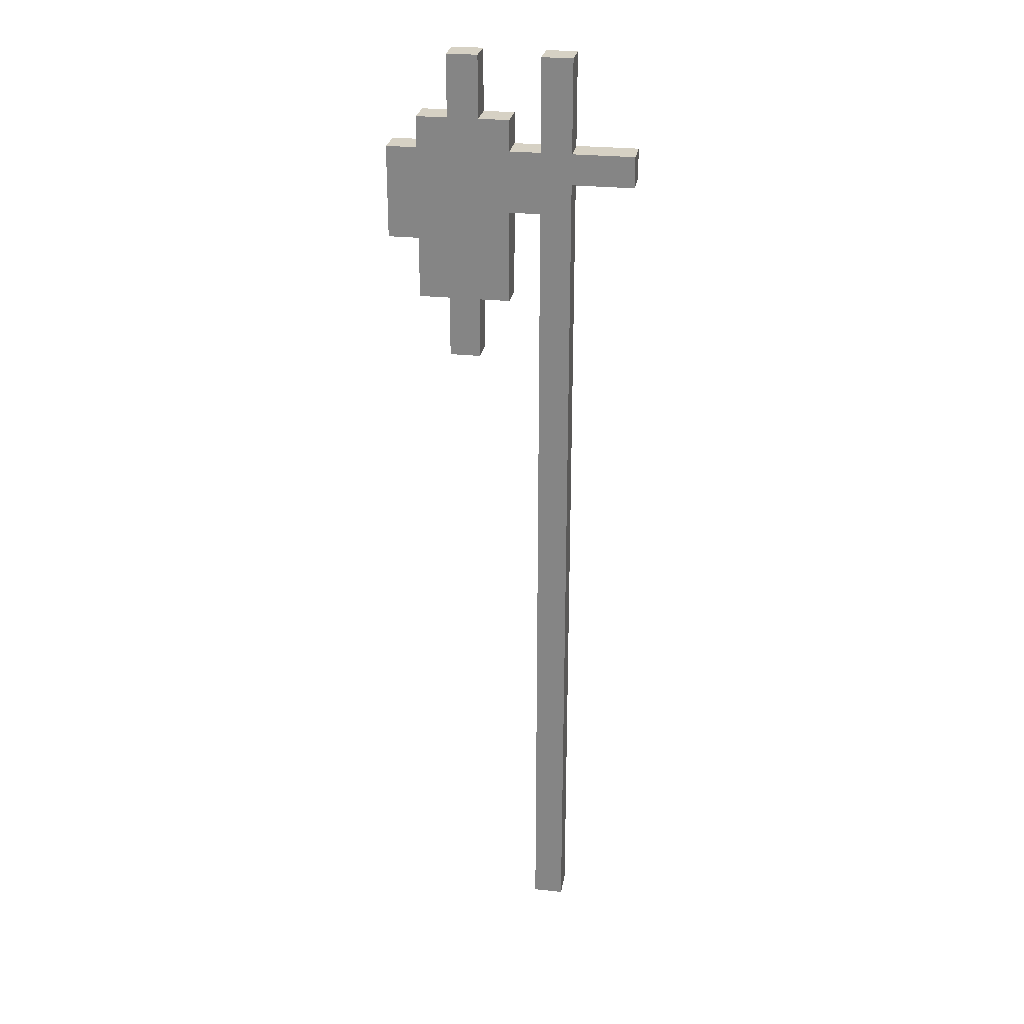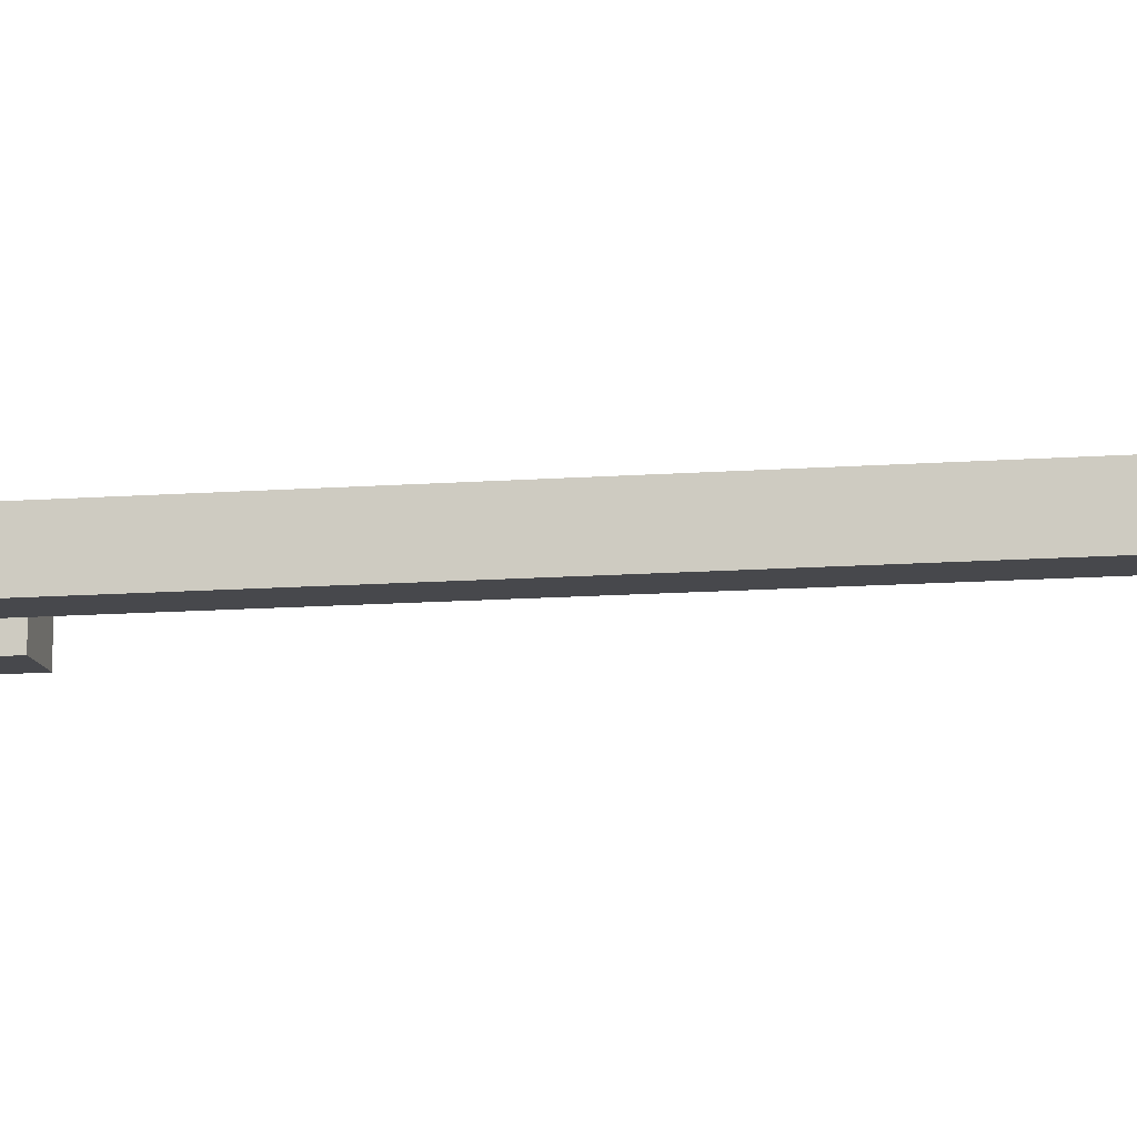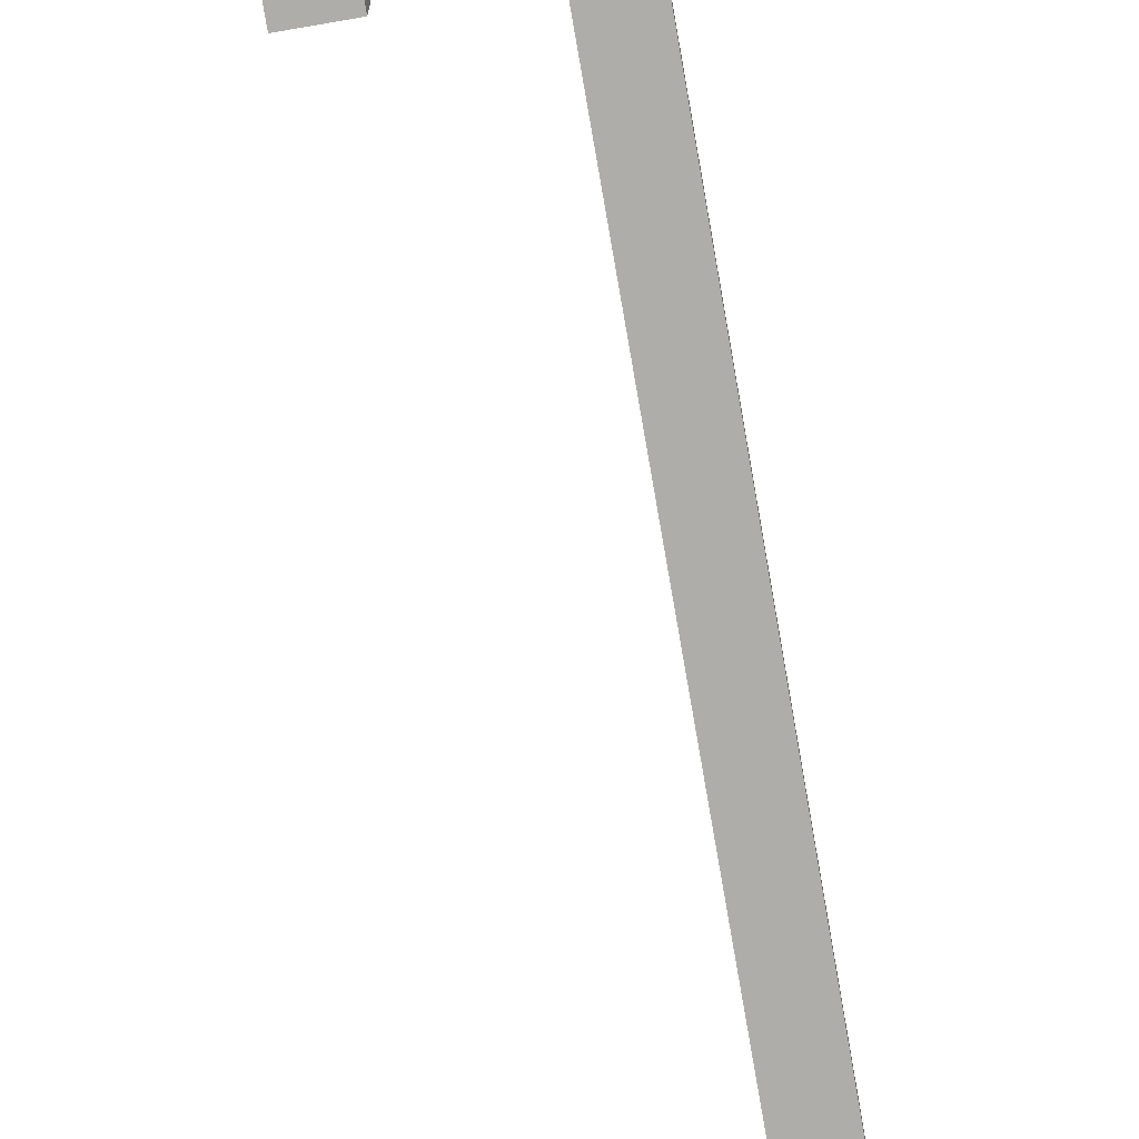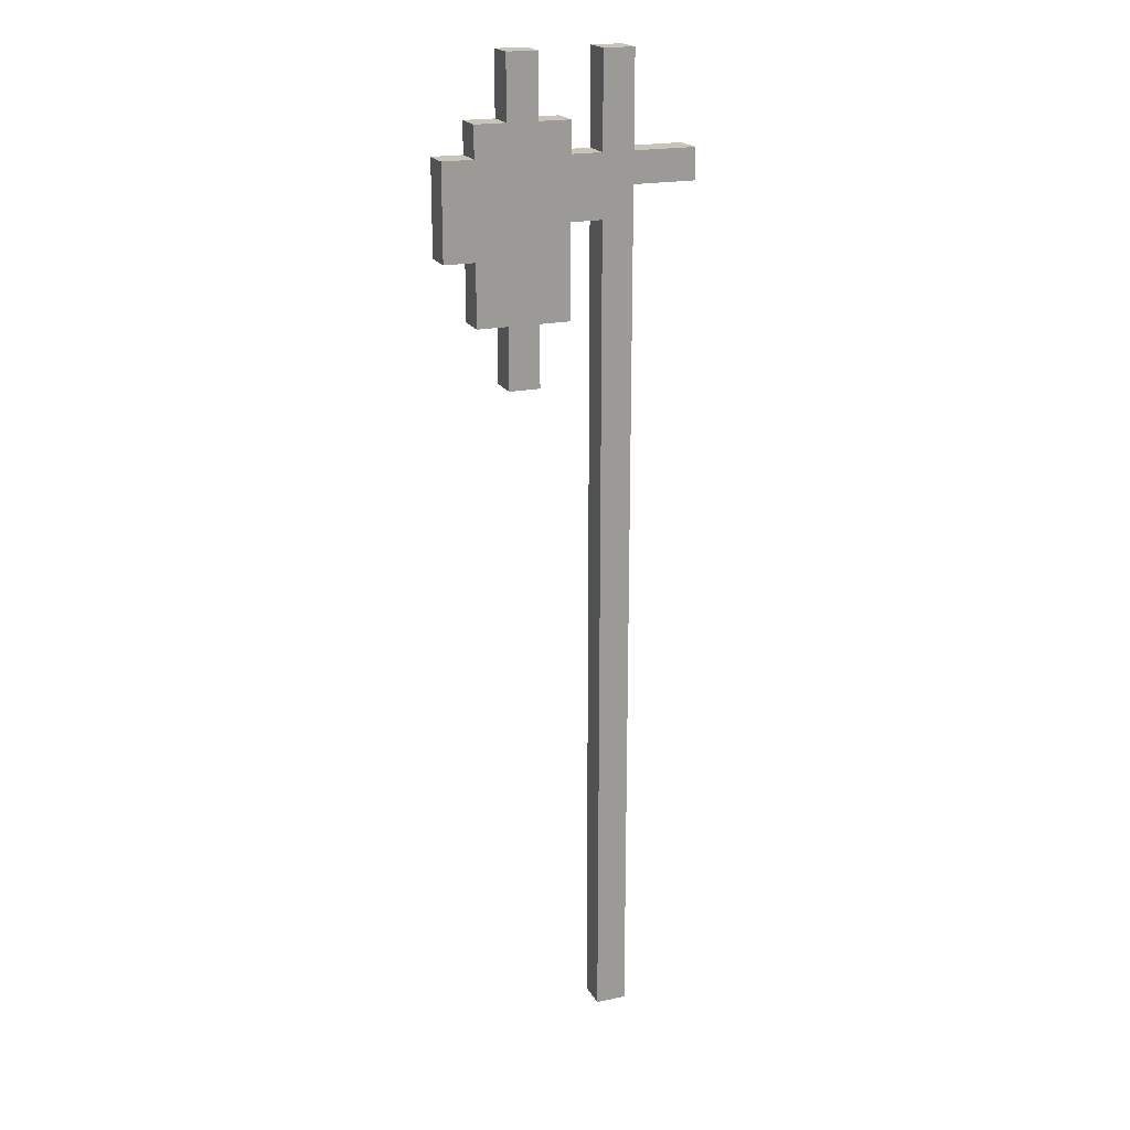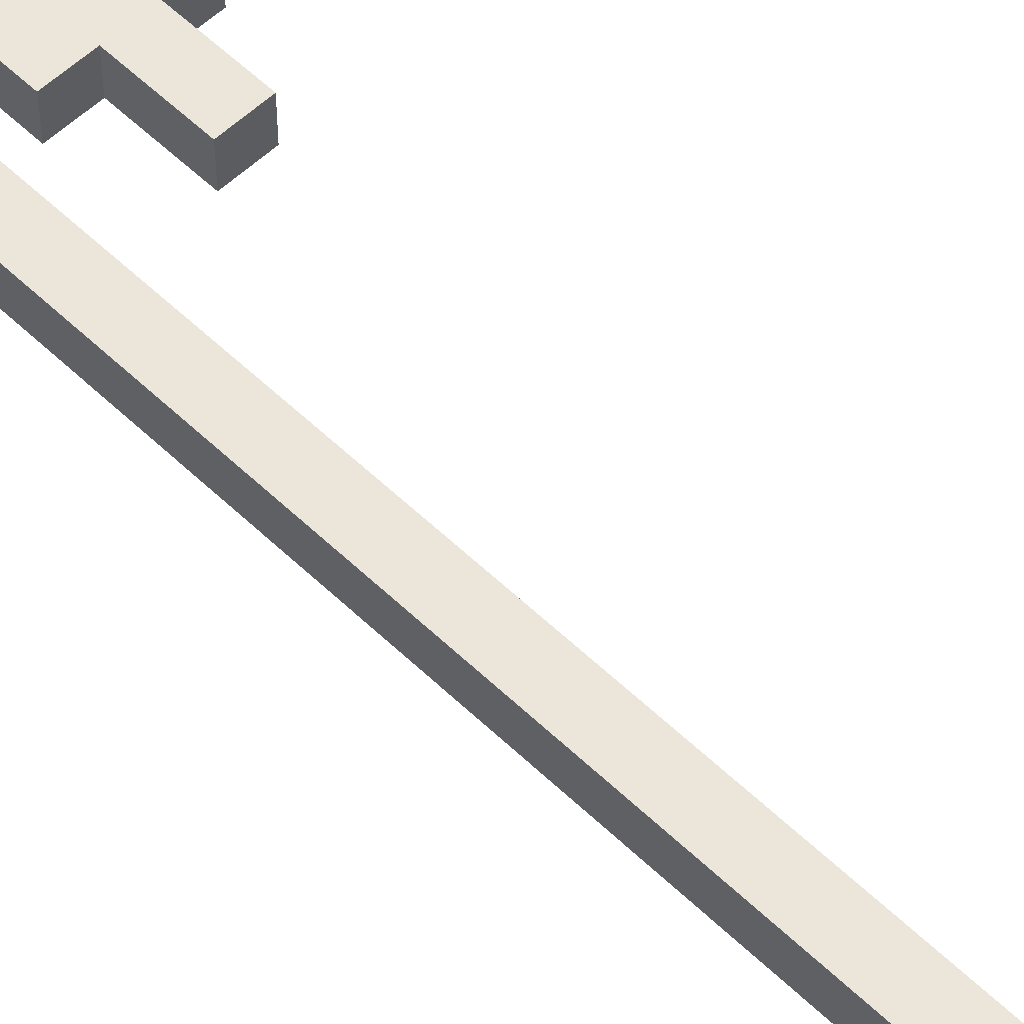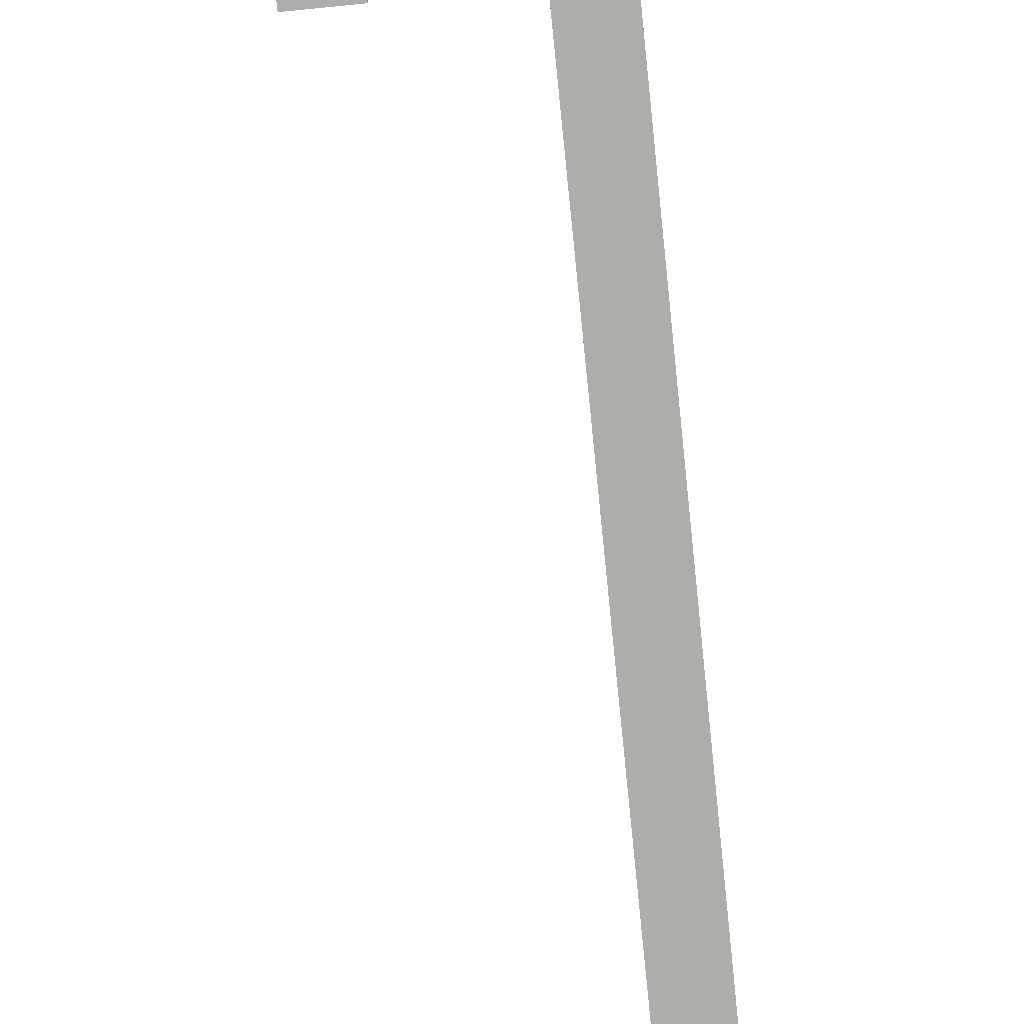
<metadata>
{"format":"obj","ext":"obj","renderer":"f3d","projection":"perspective","resolution":1024,"background":"white","views":[{"elev":26.7,"azim":-170.5,"up":"+Y"},{"elev":-11.6,"azim":-79.2,"up":"+Z"},{"elev":-77.2,"azim":-170.2,"up":"+Z"},{"elev":20.1,"azim":158.9,"up":"+Y"},{"elev":55.7,"azim":-44.7,"up":"+Z"},{"elev":-77.1,"azim":-174.3,"up":"+Z"}]}
</metadata>
<code>
v -0.692 4.844 0.0865
v -0.692 4.844 -0.0865
v -0.692 5.017 0.0865
v -0.692 5.017 -0.0865
v -0.346 0 0.0865
v -0.346 0 -0.0865
v -0.346 4.152 0.0865
v -0.346 4.152 -0.0865
v -0.346 4.498 0.0865
v -0.346 4.498 -0.0865
v -0.346 4.844 0.0865
v -0.346 4.844 -0.0865
v -0.346 5.017 0.0865
v -0.346 5.017 -0.0865
v -0.346 5.536 0.0865
v -0.346 5.536 -0.0865
v 0 4.152 0.0865
v 0 4.152 -0.0865
v 0 4.671 0.0865
v 0 4.671 -0.0865
v 0 5.017 0.0865
v 0 5.017 -0.0865
v 0 5.19 0.0865
v 0 5.19 -0.0865
v 0.173 3.806 0.0865
v 0.173 3.806 -0.0865
v 0.173 4.152 0.0865
v 0.173 4.152 -0.0865
v 0.173 5.19 0.0865
v 0.173 5.19 -0.0865
v 0.173 5.536 0.0865
v 0.173 5.536 -0.0865
v -0.173 0 0.0865
v -0.173 0 -0.0865
v -0.173 4.152 0.0865
v -0.173 4.152 -0.0865
v -0.173 4.498 0.0865
v -0.173 4.498 -0.0865
v -0.173 4.671 0.0865
v -0.173 4.671 -0.0865
v -0.173 5.017 0.0865
v -0.173 5.017 -0.0865
v -0.173 5.536 0.0865
v -0.173 5.536 -0.0865
v 0.346 3.806 0.0865
v 0.346 3.806 -0.0865
v 0.346 4.152 0.0865
v 0.346 4.152 -0.0865
v 0.346 5.19 0.0865
v 0.346 5.19 -0.0865
v 0.346 5.536 0.0865
v 0.346 5.536 -0.0865
v 0.519 4.152 0.0865
v 0.519 4.152 -0.0865
v 0.519 4.498 0.0865
v 0.519 4.498 -0.0865
v 0.519 5.017 0.0865
v 0.519 5.017 -0.0865
v 0.519 5.19 0.0865
v 0.519 5.19 -0.0865
v 0.692 4.498 0.0865
v 0.692 4.498 -0.0865
v 0.692 5.017 0.0865
v 0.692 5.017 -0.0865
v -0.692 4.844 0.0865
v -0.692 5.017 0.0865
v -0.346 0 0.0865
v -0.346 4.152 0.0865
v -0.346 4.498 0.0865
v -0.346 4.844 0.0865
v -0.346 5.017 0.0865
v -0.346 5.536 0.0865
v -0.173 0 0.0865
v -0.173 4.152 0.0865
v -0.173 4.498 0.0865
v -0.173 4.671 0.0865
v -0.173 5.017 0.0865
v -0.173 5.536 0.0865
v 0 4.152 0.0865
v 0 4.671 0.0865
v 0 5.017 0.0865
v 0 5.19 0.0865
v 0.173 3.806 0.0865
v 0.173 4.152 0.0865
v 0.173 5.19 0.0865
v 0.173 5.536 0.0865
v 0.346 3.806 0.0865
v 0.346 4.152 0.0865
v 0.346 4.498 0.0865
v 0.346 5.017 0.0865
v 0.346 5.19 0.0865
v 0.346 5.536 0.0865
v 0.519 4.152 0.0865
v 0.519 4.498 0.0865
v 0.519 5.017 0.0865
v 0.519 5.19 0.0865
v 0.692 4.498 0.0865
v 0.692 5.017 0.0865
v -0.692 4.844 -0.0865
v -0.692 5.017 -0.0865
v -0.346 0 -0.0865
v -0.346 4.152 -0.0865
v -0.346 4.498 -0.0865
v -0.346 4.844 -0.0865
v -0.346 5.017 -0.0865
v -0.346 5.536 -0.0865
v -0.173 0 -0.0865
v -0.173 4.152 -0.0865
v -0.173 4.498 -0.0865
v -0.173 4.671 -0.0865
v -0.173 5.017 -0.0865
v -0.173 5.536 -0.0865
v 0 4.152 -0.0865
v 0 4.671 -0.0865
v 0 5.017 -0.0865
v 0 5.19 -0.0865
v 0.173 3.806 -0.0865
v 0.173 4.152 -0.0865
v 0.173 5.19 -0.0865
v 0.173 5.536 -0.0865
v 0.346 3.806 -0.0865
v 0.346 4.152 -0.0865
v 0.346 4.498 -0.0865
v 0.346 5.017 -0.0865
v 0.346 5.19 -0.0865
v 0.346 5.536 -0.0865
v 0.519 4.152 -0.0865
v 0.519 4.498 -0.0865
v 0.519 5.017 -0.0865
v 0.519 5.19 -0.0865
v 0.692 4.498 -0.0865
v 0.692 5.017 -0.0865
v -0.346 0 0.0865
v -0.173 0 0.0865
v -0.346 0 -0.0865
v -0.173 0 -0.0865
v 0.173 3.806 0.0865
v 0.346 3.806 0.0865
v 0.173 3.806 -0.0865
v 0.346 3.806 -0.0865
v 0 4.152 0.0865
v 0.173 4.152 0.0865
v 0.346 4.152 0.0865
v 0.519 4.152 0.0865
v 0 4.152 -0.0865
v 0.173 4.152 -0.0865
v 0.346 4.152 -0.0865
v 0.519 4.152 -0.0865
v 0.519 4.498 0.0865
v 0.692 4.498 0.0865
v 0.519 4.498 -0.0865
v 0.692 4.498 -0.0865
v -0.173 4.671 0.0865
v 0 4.671 0.0865
v -0.173 4.671 -0.0865
v 0 4.671 -0.0865
v -0.692 4.844 0.0865
v -0.346 4.844 0.0865
v -0.692 4.844 -0.0865
v -0.346 4.844 -0.0865
v -0.692 5.017 0.0865
v -0.346 5.017 0.0865
v -0.173 5.017 0.0865
v 0 5.017 0.0865
v 0.519 5.017 0.0865
v 0.692 5.017 0.0865
v -0.692 5.017 -0.0865
v -0.346 5.017 -0.0865
v -0.173 5.017 -0.0865
v 0 5.017 -0.0865
v 0.519 5.017 -0.0865
v 0.692 5.017 -0.0865
v 0 5.19 0.0865
v 0.173 5.19 0.0865
v 0.346 5.19 0.0865
v 0.519 5.19 0.0865
v 0 5.19 -0.0865
v 0.173 5.19 -0.0865
v 0.346 5.19 -0.0865
v 0.519 5.19 -0.0865
v -0.346 5.536 0.0865
v -0.173 5.536 0.0865
v 0.173 5.536 0.0865
v 0.346 5.536 0.0865
v -0.346 5.536 -0.0865
v -0.173 5.536 -0.0865
v 0.173 5.536 -0.0865
v 0.346 5.536 -0.0865
f 3 2 1
f 4 2 3
f 7 6 5
f 8 6 7
f 9 8 7
f 10 8 9
f 11 10 9
f 12 10 11
f 15 14 13
f 16 14 15
f 19 18 17
f 20 18 19
f 23 22 21
f 24 22 23
f 27 26 25
f 28 26 27
f 31 30 29
f 32 30 31
f 33 34 35
f 35 34 36
f 35 36 37
f 37 36 38
f 37 38 39
f 39 38 40
f 41 42 43
f 43 42 44
f 45 46 47
f 47 46 48
f 49 50 51
f 51 50 52
f 53 54 55
f 55 54 56
f 57 58 59
f 59 58 60
f 61 62 63
f 63 62 64
f 70 66 65
f 71 66 70
f 73 68 67
f 74 69 68
f 74 68 73
f 75 72 71
f 75 69 74
f 75 70 69
f 75 71 70
f 76 72 75
f 77 72 76
f 78 72 77
f 80 77 76
f 81 77 80
f 84 80 79
f 84 82 81
f 84 81 80
f 85 82 84
f 87 84 83
f 88 85 84
f 88 84 87
f 89 85 88
f 90 85 89
f 91 86 85
f 91 85 90
f 92 86 91
f 93 89 88
f 94 90 89
f 94 89 93
f 95 91 90
f 95 90 94
f 96 91 95
f 97 95 94
f 98 95 97
f 99 100 104
f 104 100 105
f 101 102 107
f 102 103 108
f 107 102 108
f 105 106 109
f 108 103 109
f 103 104 109
f 104 105 109
f 109 106 110
f 110 106 111
f 111 106 112
f 110 111 114
f 114 111 115
f 113 114 118
f 115 116 118
f 114 115 118
f 118 116 119
f 117 118 121
f 118 119 122
f 121 118 122
f 122 119 123
f 123 119 124
f 119 120 125
f 124 119 125
f 125 120 126
f 122 123 127
f 123 124 128
f 127 123 128
f 124 125 129
f 128 124 129
f 129 125 130
f 128 129 131
f 131 129 132
f 135 134 133
f 136 134 135
f 139 138 137
f 140 138 139
f 145 142 141
f 146 142 145
f 147 144 143
f 148 144 147
f 151 150 149
f 152 150 151
f 155 154 153
f 156 154 155
f 159 158 157
f 160 158 159
f 161 162 167
f 167 162 168
f 163 164 169
f 169 164 170
f 165 166 171
f 171 166 172
f 173 174 177
f 177 174 178
f 175 176 179
f 179 176 180
f 181 182 185
f 185 182 186
f 183 184 187
f 187 184 188

</code>
